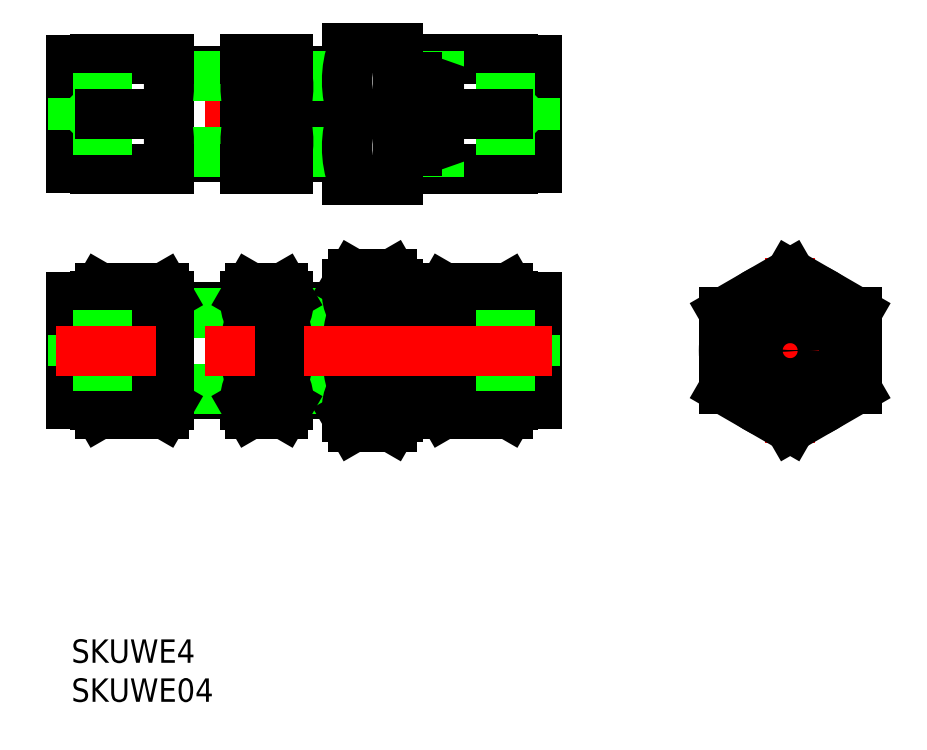
<metadata>
{"format":"dxf","ext":"dxf","renderer":"ezdxf+matplotlib","layout":"modelspace","background":"white","min_lineweight":24,"dpi":150}
</metadata>
<code>
0
SECTION
2
ENTITIES
0
TEXT
8
0
10
0
20
5
30
0
40
3
1
SKUWE4
0
TEXT
8
0
10
0
20
0
30
0
40
3
1
SKUWE04
0
LINE
8
CENTER
10
102.6
20
45
30
0
11
81.6
21
45
31
0
0
LINE
8
CENTER
10
92.1
20
33.19
30
0
11
92.1
21
56.81
31
0
0
CIRCLE
8
0
10
92.1
20
45
30
0
40
7
0
CIRCLE
8
0
10
92.1
20
45
30
0
40
8.5
0
LINE
8
0
10
59.6
20
38.1
30
0
11
59.6
21
51.9
31
0
0
LINE
8
0
10
56.6
20
38
30
0
11
56.6
21
52
31
0
0
LINE
8
0
10
47.1
20
38
30
0
11
47.1
21
52
31
0
0
LINE
8
0
10
41.8
20
36.5
30
0
11
41.8
21
53.5
31
0
0
LINE
8
0
10
44.3
20
50.56
30
0
11
44.3
21
39.44
31
0
0
LINE
8
0
10
35.3
20
53.5
30
0
11
35.3
21
36.5
31
0
0
LINE
8
0
10
32.8
20
50.56
30
0
11
32.8
21
39.44
31
0
0
LINE
8
0
10
27.8
20
38
30
0
11
27.8
21
52
31
0
0
LINE
8
0
10
22.3
20
38
30
0
11
22.3
21
52
31
0
0
LINE
8
0
10
8.1e-15
20
38.1
30
0
11
8.1e-15
21
51.9
31
0
0
LINE
8
0
10
59.6
20
51.9
30
0
11
56.6
21
51.9
31
0
0
LINE
8
0
10
59.6
20
38.1
30
0
11
56.6
21
38.1
31
0
0
LINE
8
0
10
55.97
20
53.08
30
0
11
47.73
21
53.08
31
0
0
LINE
8
0
10
55.97
20
36.92
30
0
11
47.73
21
36.92
31
0
0
LINE
8
0
10
44.3
20
50.56
30
0
11
47.1
21
50.56
31
0
0
LINE
8
0
10
44.3
20
49.87
30
0
11
47.1
21
49.87
31
0
0
LINE
8
0
10
44.3
20
49.75
30
0
11
41.8
21
49.75
31
0
0
LINE
8
0
10
44.3
20
39.44
30
0
11
47.1
21
39.44
31
0
0
LINE
8
0
10
44.3
20
40.13
30
0
11
47.1
21
40.13
31
0
0
LINE
8
0
10
44.3
20
40.25
30
0
11
41.8
21
40.25
31
0
0
LINE
8
0
10
41.04
20
54.81
30
0
11
36.06
21
54.81
31
0
0
LINE
8
0
10
41.04
20
35.19
30
0
11
36.06
21
35.19
31
0
0
LINE
8
0
10
35.3
20
49.75
30
0
11
32.8
21
49.75
31
0
0
LINE
8
0
10
35.3
20
40.25
30
0
11
32.8
21
40.25
31
0
0
LINE
8
0
10
27.8
20
50.56
30
0
11
32.8
21
50.56
31
0
0
LINE
8
0
10
27.8
20
49.87
30
0
11
32.8
21
49.87
31
0
0
LINE
8
0
10
27.8
20
39.44
30
0
11
32.8
21
39.44
31
0
0
LINE
8
0
10
27.8
20
40.13
30
0
11
32.8
21
40.13
31
0
0
LINE
8
0
10
27.17
20
53.08
30
0
11
22.93
21
53.08
31
0
0
LINE
8
0
10
27.17
20
36.92
30
0
11
22.93
21
36.92
31
0
0
LINE
8
0
10
12.5
20
50.56
30
0
11
22.3
21
50.56
31
0
0
LINE
8
0
10
12.5
20
49.87
30
0
11
22.3
21
49.87
31
0
0
LINE
8
0
10
12.5
20
39.44
30
0
11
22.3
21
39.44
31
0
0
LINE
8
0
10
12.5
20
40.13
30
0
11
22.3
21
40.13
31
0
0
LINE
8
0
10
3
20
51.9
30
0
11
8.1e-15
21
51.9
31
0
0
LINE
8
0
10
3
20
38.1
30
0
11
8.1e-15
21
38.1
31
0
0
LINE
8
CENTER
10
61.6
20
75.31
30
0
11
-2
21
75.31
31
0
0
LINE
8
0
10
59.6
20
68.41
30
0
11
59.6
21
82.21
31
0
0
LINE
8
0
10
56.6
20
68.31
30
0
11
56.6
21
82.31
31
0
0
LINE
8
0
10
47.1
20
68.31
30
0
11
47.1
21
82.31
31
0
0
LINE
8
0
10
41.8
20
66.81
30
0
11
41.8
21
83.81
31
0
0
LINE
8
0
10
44.3
20
80.87
30
0
11
44.3
21
69.76
31
0
0
LINE
8
0
10
35.3
20
83.81
30
0
11
35.3
21
66.81
31
0
0
LINE
8
0
10
32.8
20
80.87
30
0
11
32.8
21
69.76
31
0
0
LINE
8
0
10
27.8
20
68.31
30
0
11
27.8
21
82.31
31
0
0
LINE
8
0
10
22.3
20
68.31
30
0
11
22.3
21
82.31
31
0
0
LINE
8
0
10
-6.1e-15
20
68.41
30
0
11
-6.1e-15
21
82.21
31
0
0
LINE
8
0
10
3
20
82.31
30
0
11
3
21
68.31
31
0
0
LINE
8
0
10
12.5
20
82.31
30
0
11
12.5
21
68.31
31
0
0
LINE
8
0
10
59.6
20
82.21
30
0
11
56.6
21
82.21
31
0
0
LINE
8
0
10
59.6
20
68.41
30
0
11
56.6
21
68.41
31
0
0
LINE
8
0
10
56.6
20
82.31
30
0
11
47.1
21
82.31
31
0
0
LINE
8
0
10
56.6
20
68.31
30
0
11
47.1
21
68.31
31
0
0
LINE
8
0
10
44.3
20
80.87
30
0
11
47.1
21
80.87
31
0
0
LINE
8
0
10
44.3
20
80.18
30
0
11
47.1
21
80.18
31
0
0
LINE
8
0
10
44.3
20
80.06
30
0
11
41.8
21
80.06
31
0
0
LINE
8
0
10
44.3
20
69.76
30
0
11
47.1
21
69.76
31
0
0
LINE
8
0
10
44.3
20
70.45
30
0
11
47.1
21
70.45
31
0
0
LINE
8
0
10
44.3
20
70.56
30
0
11
41.8
21
70.56
31
0
0
LINE
8
0
10
41.8
20
83.81
30
0
11
35.3
21
83.81
31
0
0
LINE
8
0
10
41.8
20
66.81
30
0
11
35.3
21
66.81
31
0
0
LINE
8
0
10
35.3
20
80.06
30
0
11
32.8
21
80.06
31
0
0
LINE
8
0
10
35.3
20
70.56
30
0
11
32.8
21
70.56
31
0
0
LINE
8
0
10
27.8
20
80.87
30
0
11
32.8
21
80.87
31
0
0
LINE
8
0
10
27.8
20
80.18
30
0
11
32.8
21
80.18
31
0
0
LINE
8
0
10
27.8
20
69.76
30
0
11
32.8
21
69.76
31
0
0
LINE
8
0
10
27.8
20
70.45
30
0
11
32.8
21
70.45
31
0
0
LINE
8
0
10
12.5
20
80.87
30
0
11
22.3
21
80.87
31
0
0
LINE
8
0
10
12.5
20
80.18
30
0
11
22.3
21
80.18
31
0
0
LINE
8
0
10
12.5
20
69.76
30
0
11
22.3
21
69.76
31
0
0
LINE
8
0
10
12.5
20
70.45
30
0
11
22.3
21
70.45
31
0
0
LINE
8
0
10
3
20
82.21
30
0
11
-6.1e-15
21
82.21
31
0
0
LINE
8
0
10
3
20
68.41
30
0
11
-6.1e-15
21
68.41
31
0
0
LINE
8
0
10
27.8
20
82.31
30
0
11
22.3
21
82.31
31
0
0
LINE
8
0
10
27.8
20
68.31
30
0
11
22.3
21
68.31
31
0
0
LINE
8
0
10
12.5
20
82.31
30
0
11
3
21
82.31
31
0
0
LINE
8
0
10
12.5
20
68.31
30
0
11
3
21
68.31
31
0
0
LINE
8
0
10
41.04
20
49.91
30
0
11
36.06
21
49.91
31
0
0
LINE
8
0
10
41.8
20
53.5
30
0
11
41.04
21
54.81
31
0
0
LINE
8
0
10
41.04
20
40.09
30
0
11
36.06
21
40.09
31
0
0
ARC
8
0
10
37.46
20
52.36
30
0
40
4.345
50
325.6
51
25.62
0
ARC
8
0
10
25.56
20
45
30
0
40
16.24
50
342.4
51
17.59
0
LINE
8
0
10
41.8
20
36.5
30
0
11
41.04
21
35.19
31
0
0
ARC
8
0
10
37.46
20
37.64
30
0
40
4.345
50
334.4
51
34.38
0
LINE
8
0
10
35.3
20
53.5
30
0
11
36.06
21
54.81
31
0
0
ARC
8
0
10
39.64
20
52.36
30
0
40
4.345
50
154.4
51
214.4
0
ARC
8
0
10
51.54
20
45
30
0
40
16.24
50
162.4
51
197.6
0
LINE
8
0
10
35.3
20
36.5
30
0
11
36.06
21
35.19
31
0
0
ARC
8
0
10
39.64
20
37.64
30
0
40
4.345
50
145.6
51
205.6
0
LINE
8
0
10
55.97
20
49.04
30
0
11
47.73
21
49.04
31
0
0
LINE
8
0
10
56.6
20
52
30
0
11
55.97
21
53.08
31
0
0
LINE
8
0
10
55.97
20
40.96
30
0
11
47.73
21
40.96
31
0
0
ARC
8
0
10
53.02
20
51.06
30
0
40
3.578
50
325.6
51
25.62
0
ARC
8
0
10
43.23
20
45
30
0
40
13.37
50
342.4
51
17.59
0
LINE
8
0
10
56.6
20
38
30
0
11
55.97
21
36.92
31
0
0
ARC
8
0
10
53.02
20
38.94
30
0
40
3.578
50
334.4
51
34.38
0
LINE
8
0
10
47.1
20
52
30
0
11
47.73
21
53.08
31
0
0
ARC
8
0
10
50.68
20
51.06
30
0
40
3.578
50
154.4
51
214.4
0
ARC
8
0
10
60.47
20
45
30
0
40
13.37
50
162.4
51
197.6
0
LINE
8
0
10
47.1
20
38
30
0
11
47.73
21
36.92
31
0
0
ARC
8
0
10
50.68
20
38.94
30
0
40
3.578
50
145.6
51
205.6
0
LINE
8
0
10
27.17
20
49.04
30
0
11
22.93
21
49.04
31
0
0
LINE
8
0
10
27.8
20
52
30
0
11
27.17
21
53.08
31
0
0
LINE
8
0
10
27.17
20
40.96
30
0
11
22.93
21
40.96
31
0
0
ARC
8
0
10
24.22
20
51.06
30
0
40
3.578
50
325.6
51
25.62
0
ARC
8
0
10
14.43
20
45
30
0
40
13.37
50
342.4
51
17.59
0
LINE
8
0
10
27.8
20
38
30
0
11
27.17
21
36.92
31
0
0
ARC
8
0
10
24.22
20
38.94
30
0
40
3.578
50
334.4
51
34.38
0
LINE
8
0
10
11.87
20
49.04
30
0
11
3.625
21
49.04
31
0
0
LINE
8
0
10
11.87
20
40.96
30
0
11
3.625
21
40.96
31
0
0
ARC
8
0
10
8.922
20
51.06
30
0
40
3.578
50
325.6
51
25.62
0
ARC
8
0
10
-0.8748
20
45
30
0
40
13.37
50
342.4
51
17.59
0
LINE
8
0
10
3.625
20
36.92
30
0
11
3
21
38
31
0
0
LINE
8
0
10
3
20
38
30
0
11
3
21
52
31
0
0
LINE
8
0
10
3
20
52
30
0
11
3.625
21
53.08
31
0
0
LINE
8
0
10
3.625
20
53.08
30
0
11
11.87
21
53.08
31
0
0
LINE
8
0
10
11.87
20
53.08
30
0
11
12.5
21
52
31
0
0
LINE
8
0
10
12.5
20
52
30
0
11
12.5
21
38
31
0
0
LINE
8
0
10
12.5
20
38
30
0
11
11.87
21
36.92
31
0
0
LINE
8
0
10
11.87
20
36.92
30
0
11
3.625
21
36.92
31
0
0
ARC
8
0
10
8.922
20
38.94
30
0
40
3.578
50
334.4
51
34.38
0
LINE
8
0
10
22.3
20
52
30
0
11
22.93
21
53.08
31
0
0
ARC
8
0
10
25.88
20
51.06
30
0
40
3.578
50
154.4
51
214.4
0
ARC
8
0
10
35.67
20
45
30
0
40
13.37
50
162.4
51
197.6
0
LINE
8
0
10
22.3
20
38
30
0
11
22.93
21
36.92
31
0
0
ARC
8
0
10
25.88
20
38.94
30
0
40
3.578
50
145.6
51
205.6
0
ARC
8
0
10
6.578
20
51.06
30
0
40
3.578
50
154.4
51
214.4
0
ARC
8
0
10
16.37
20
45
30
0
40
13.37
50
162.4
51
197.6
0
ARC
8
0
10
6.578
20
38.94
30
0
40
3.578
50
145.6
51
205.6
0
ARC
8
0
10
46.49
20
78.81
30
0
40
10.11
50
339.7
51
20.26
0
ARC
8
0
10
29.52
20
79.56
30
0
40
12.28
50
339.7
51
20.26
0
ARC
8
0
10
46.49
20
71.81
30
0
40
10.11
50
339.7
51
20.26
0
ARC
8
0
10
29.52
20
71.06
30
0
40
12.28
50
339.7
51
20.26
0
ARC
8
0
10
57.21
20
78.81
30
0
40
10.11
50
159.7
51
200.3
0
ARC
8
0
10
57.21
20
71.81
30
0
40
10.11
50
159.7
51
200.3
0
ARC
8
0
10
47.58
20
79.56
30
0
40
12.28
50
159.7
51
200.3
0
ARC
8
0
10
47.58
20
71.06
30
0
40
12.28
50
159.7
51
200.3
0
ARC
8
0
10
17.69
20
78.81
30
0
40
10.11
50
339.7
51
20.26
0
ARC
8
0
10
17.69
20
71.81
30
0
40
10.11
50
339.7
51
20.26
0
ARC
8
0
10
2.391
20
78.81
30
0
40
10.11
50
339.7
51
20.26
0
ARC
8
0
10
2.391
20
71.81
30
0
40
10.11
50
339.7
51
20.26
0
ARC
8
0
10
32.41
20
78.81
30
0
40
10.11
50
159.7
51
200.3
0
ARC
8
0
10
32.41
20
71.81
30
0
40
10.11
50
159.7
51
200.3
0
ARC
8
0
10
13.11
20
78.81
30
0
40
10.11
50
159.7
51
200.3
0
ARC
8
0
10
13.11
20
71.81
30
0
40
10.11
50
159.7
51
200.3
0
LINE
8
0
10
51.85
20
47
30
0
11
59.35
21
47
31
0
0
LINE
8
0
10
51.85
20
43
30
0
11
59.35
21
43
31
0
0
LINE
8
0
10
7.75
20
43
30
0
11
0.25
21
43
31
0
0
LINE
8
0
10
7.75
20
47
30
0
11
0.25
21
47
31
0
0
LINE
8
0
10
0.25
20
43
30
0
11
0.25
21
47
31
0
0
LINE
8
0
10
0.25
20
47
30
0
11
8.1e-15
21
47.25
31
0
0
LINE
8
0
10
0.25
20
43
30
0
11
8.1e-15
21
42.75
31
0
0
LINE
8
0
10
59.35
20
43
30
0
11
59.35
21
47
31
0
0
LINE
8
0
10
59.35
20
47
30
0
11
59.6
21
47.25
31
0
0
LINE
8
0
10
59.35
20
43
30
0
11
59.6
21
42.75
31
0
0
LINE
8
0
10
51.85
20
77.31
30
0
11
59.35
21
77.31
31
0
0
LINE
8
0
10
51.85
20
73.31
30
0
11
59.35
21
73.31
31
0
0
LINE
8
0
10
7.75
20
73.31
30
0
11
0.25
21
73.31
31
0
0
LINE
8
0
10
7.75
20
77.31
30
0
11
0.25
21
77.31
31
0
0
LINE
8
0
10
0.25
20
73.31
30
0
11
0.25
21
77.31
31
0
0
LINE
8
0
10
0.25
20
77.31
30
0
11
-6.1e-15
21
77.56
31
0
0
LINE
8
0
10
0.25
20
73.31
30
0
11
-2.04e-14
21
73.06
31
0
0
LINE
8
0
10
59.35
20
73.31
30
0
11
59.35
21
77.31
31
0
0
LINE
8
0
10
59.35
20
77.31
30
0
11
59.6
21
77.56
31
0
0
LINE
8
0
10
59.35
20
73.31
30
0
11
59.6
21
73.06
31
0
0
LINE
8
0
10
3.625
20
75.31
30
0
11
11.87
21
75.31
31
0
0
LINE
8
0
10
22.93
20
75.31
30
0
11
27.17
21
75.31
31
0
0
LINE
8
0
10
36.06
20
75.31
30
0
11
41.04
21
75.31
31
0
0
LINE
8
0
10
47.73
20
75.31
30
0
11
55.97
21
75.31
31
0
0
CIRCLE
8
0
10
92.1
20
45
30
0
40
6.9
0
LINE
8
0
10
100.6
20
49.91
30
0
11
92.1
21
54.81
31
0
0
LINE
8
0
10
92.1
20
54.81
30
0
11
83.6
21
49.91
31
0
0
LINE
8
0
10
83.6
20
49.91
30
0
11
83.6
21
40.09
31
0
0
LINE
8
0
10
83.6
20
40.09
30
0
11
92.1
21
35.19
31
0
0
LINE
8
0
10
92.1
20
35.19
30
0
11
100.6
21
40.09
31
0
0
LINE
8
0
10
100.6
20
40.09
30
0
11
100.6
21
49.91
31
0
0
LINE
8
0
10
99.1
20
49.04
30
0
11
92.1
21
53.08
31
0
0
LINE
8
0
10
92.1
20
53.08
30
0
11
85.1
21
49.04
31
0
0
LINE
8
0
10
85.1
20
49.04
30
0
11
85.1
21
40.96
31
0
0
LINE
8
0
10
85.1
20
40.96
30
0
11
92.1
21
36.92
31
0
0
LINE
8
0
10
92.1
20
36.92
30
0
11
99.1
21
40.96
31
0
0
LINE
8
0
10
99.1
20
40.96
30
0
11
99.1
21
49.04
31
0
0
LINE
8
CENTER
10
61.6
20
45
30
0
11
-2
21
45
31
0
0
CIRCLE
8
0
10
92.1
20
45
30
0
40
2.25
0
CIRCLE
8
0
10
92.1
20
45
30
0
40
2
0
CIRCLE
8
0
10
92.1
20
45
30
0
40
1.75
0
VIEWPORT
8
0
10
128.5
20
97.5
30
0
40
622.9
41
222.2
68
     1
69
     1
0
VIEWPORT
8
0
10
128.5
20
97.5
30
0
40
205.6
41
156
68
     2
69
     2
0
ENDSEC
0
EOF

</code>
